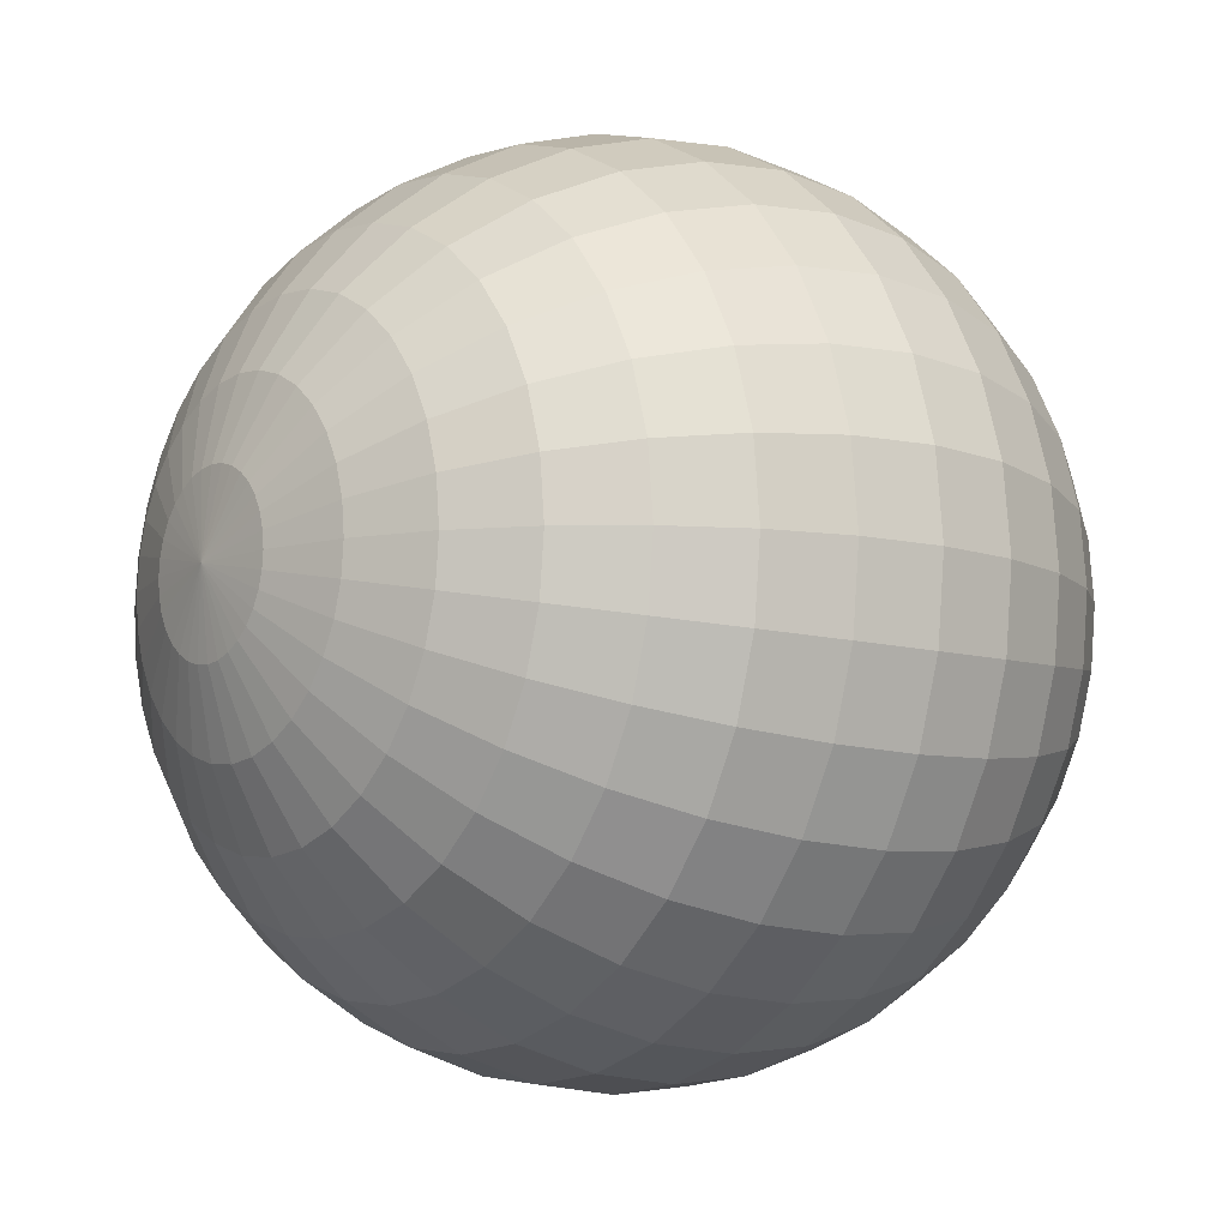
<metadata>
{"format":"obj","ext":"obj","renderer":"f3d","projection":"perspective","resolution":1024,"background":"white","views":[{"elev":-9.2,"azim":52.2,"up":"+Z"}]}
</metadata>
<code>
o Sphere
v -0.1951 0.9808 0
v -0.3827 0.9239 0
v -0.5556 0.8315 0
v -0.7071 0.7071 0
v -0.8315 0.5556 0
v -0.9239 0.3827 0
v -0.9808 0.1951 0
v -1 0 0
v -0.9808 -0.1951 0
v -0.9239 -0.3827 0
v -0.8315 -0.5556 0
v -0.7071 -0.7071 0
v -0.5556 -0.8315 0
v -0.3827 -0.9239 0
v -0.1951 -0.9808 0
v -0.1913 0.9808 -0.03806
v -0.3753 0.9239 -0.07466
v -0.5449 0.8315 -0.1084
v -0.6935 0.7071 -0.1379
v -0.8155 0.5556 -0.1622
v -0.9061 0.3827 -0.1802
v -0.9619 0.1951 -0.1913
v -0.9808 0 -0.1951
v -0.9619 -0.1951 -0.1913
v -0.9061 -0.3827 -0.1802
v -0.8155 -0.5556 -0.1622
v -0.6935 -0.7071 -0.1379
v -0.5449 -0.8315 -0.1084
v -0.3753 -0.9239 -0.07466
v -0.1913 -0.9808 -0.03806
v -0.1802 0.9808 -0.07466
v -0.3536 0.9239 -0.1464
v -0.5133 0.8315 -0.2126
v -0.6533 0.7071 -0.2706
v -0.7682 0.5556 -0.3182
v -0.8536 0.3827 -0.3536
v -0.9061 0.1951 -0.3753
v -0.9239 0 -0.3827
v -0.9061 -0.1951 -0.3753
v -0.8536 -0.3827 -0.3536
v -0.7682 -0.5556 -0.3182
v -0.6533 -0.7071 -0.2706
v -0.5133 -0.8315 -0.2126
v -0.3536 -0.9239 -0.1464
v -0.1802 -0.9808 -0.07466
v -0.1622 0.9808 -0.1084
v -0.3182 0.9239 -0.2126
v -0.4619 0.8315 -0.3087
v -0.5879 0.7071 -0.3928
v -0.6913 0.5556 -0.4619
v -0.7682 0.3827 -0.5133
v -0.8155 0.1951 -0.5449
v -0.8315 0 -0.5556
v -0.8155 -0.1951 -0.5449
v -0.7682 -0.3827 -0.5133
v -0.6913 -0.5556 -0.4619
v -0.5879 -0.7071 -0.3928
v -0.4619 -0.8315 -0.3087
v -0.3182 -0.9239 -0.2126
v -0.1622 -0.9808 -0.1084
v -0.1379 0.9808 -0.1379
v -0.2706 0.9239 -0.2706
v -0.3928 0.8315 -0.3928
v -0.5 0.7071 -0.5
v -0.5879 0.5556 -0.5879
v -0.6533 0.3827 -0.6533
v -0.6935 0.1951 -0.6935
v -0.7071 0 -0.7071
v -0.6935 -0.1951 -0.6935
v -0.6533 -0.3827 -0.6533
v -0.5879 -0.5556 -0.5879
v -0.5 -0.7071 -0.5
v -0.3928 -0.8315 -0.3928
v -0.2706 -0.9239 -0.2706
v -0.1379 -0.9808 -0.1379
v -0.1084 0.9808 -0.1622
v -0.2126 0.9239 -0.3182
v -0.3087 0.8315 -0.4619
v -0.3928 0.7071 -0.5879
v -0.4619 0.5556 -0.6913
v -0.5133 0.3827 -0.7682
v -0.5449 0.1951 -0.8155
v -0.5556 0 -0.8315
v -0.5449 -0.1951 -0.8155
v -0.5133 -0.3827 -0.7682
v -0.4619 -0.5556 -0.6913
v -0.3928 -0.7071 -0.5879
v -0.3087 -0.8315 -0.4619
v -0.2126 -0.9239 -0.3182
v -0.1084 -0.9808 -0.1622
v -0.07466 0.9808 -0.1802
v -0.1464 0.9239 -0.3536
v -0.2126 0.8315 -0.5133
v -0.2706 0.7071 -0.6533
v -0.3182 0.5556 -0.7682
v -0.3536 0.3827 -0.8536
v -0.3753 0.1951 -0.9061
v -0.3827 0 -0.9239
v -0.3753 -0.1951 -0.9061
v -0.3536 -0.3827 -0.8536
v -0.3182 -0.5556 -0.7682
v -0.2706 -0.7071 -0.6533
v -0.2126 -0.8315 -0.5133
v -0.1464 -0.9239 -0.3536
v -0.07466 -0.9808 -0.1802
v -0.03806 0.9808 -0.1913
v -0.07466 0.9239 -0.3753
v -0.1084 0.8315 -0.5449
v -0.1379 0.7071 -0.6935
v -0.1622 0.5556 -0.8155
v -0.1802 0.3827 -0.9061
v -0.1913 0.1951 -0.9619
v -0.1951 0 -0.9808
v -0.1913 -0.1951 -0.9619
v -0.1802 -0.3827 -0.9061
v -0.1622 -0.5556 -0.8155
v -0.1379 -0.7071 -0.6935
v -0.1084 -0.8315 -0.5449
v -0.07466 -0.9239 -0.3753
v -0.03806 -0.9808 -0.1913
v 0 0.9808 -0.1951
v 0 0.9239 -0.3827
v 0 0.8315 -0.5556
v 0 0.7071 -0.7071
v 0 0.5556 -0.8315
v 0 0.3827 -0.9239
v 0 0.1951 -0.9808
v 0 0 -1
v 0 -0.1951 -0.9808
v 0 -0.3827 -0.9239
v 0 -0.5556 -0.8315
v 0 -0.7071 -0.7071
v 0 -0.8315 -0.5556
v 0 -0.9239 -0.3827
v 0 -0.9808 -0.1951
v 0.03806 0.9808 -0.1913
v 0.07466 0.9239 -0.3753
v 0.1084 0.8315 -0.5449
v 0.1379 0.7071 -0.6935
v 0.1622 0.5556 -0.8155
v 0.1802 0.3827 -0.9061
v 0.1913 0.1951 -0.9619
v 0.1951 0 -0.9808
v 0.1913 -0.1951 -0.9619
v 0.1802 -0.3827 -0.9061
v 0.1622 -0.5556 -0.8155
v 0.1379 -0.7071 -0.6935
v 0.1084 -0.8315 -0.5449
v 0.07466 -0.9239 -0.3753
v 0.03806 -0.9808 -0.1913
v 0.07466 0.9808 -0.1802
v 0.1464 0.9239 -0.3536
v 0.2126 0.8315 -0.5133
v 0.2706 0.7071 -0.6533
v 0.3182 0.5556 -0.7682
v 0.3536 0.3827 -0.8536
v 0.3753 0.1951 -0.9061
v 0.3827 0 -0.9239
v 0.3753 -0.1951 -0.9061
v 0.3536 -0.3827 -0.8536
v 0.3182 -0.5556 -0.7682
v 0.2706 -0.7071 -0.6533
v 0.2126 -0.8315 -0.5133
v 0.1464 -0.9239 -0.3536
v 0.07466 -0.9808 -0.1802
v 0.1084 0.9808 -0.1622
v 0.2126 0.9239 -0.3182
v 0.3087 0.8315 -0.4619
v 0.3928 0.7071 -0.5879
v 0.4619 0.5556 -0.6913
v 0.5133 0.3827 -0.7682
v 0.5449 0.1951 -0.8155
v 0.5556 0 -0.8315
v 0.5449 -0.1951 -0.8155
v 0.5133 -0.3827 -0.7682
v 0.4619 -0.5556 -0.6913
v 0.3928 -0.7071 -0.5879
v 0.3087 -0.8315 -0.4619
v 0.2126 -0.9239 -0.3182
v 0.1084 -0.9808 -0.1622
v 0.1379 0.9808 -0.1379
v 0.2706 0.9239 -0.2706
v 0.3928 0.8315 -0.3928
v 0.5 0.7071 -0.5
v 0.5879 0.5556 -0.5879
v 0.6533 0.3827 -0.6533
v 0.6935 0.1951 -0.6935
v 0.7071 0 -0.7071
v 0.6935 -0.1951 -0.6935
v 0.6533 -0.3827 -0.6533
v 0.5879 -0.5556 -0.5879
v 0.5 -0.7071 -0.5
v 0.3928 -0.8315 -0.3928
v 0.2706 -0.9239 -0.2706
v 0.1379 -0.9808 -0.1379
v 0.1622 0.9808 -0.1084
v 0.3182 0.9239 -0.2126
v 0.4619 0.8315 -0.3087
v 0.5879 0.7071 -0.3928
v 0.6913 0.5556 -0.4619
v 0.7682 0.3827 -0.5133
v 0.8155 0.1951 -0.5449
v 0.8315 0 -0.5556
v 0.8155 -0.1951 -0.5449
v 0.7682 -0.3827 -0.5133
v 0.6913 -0.5556 -0.4619
v 0.5879 -0.7071 -0.3928
v 0.4619 -0.8315 -0.3087
v 0.3182 -0.9239 -0.2126
v 0.1622 -0.9808 -0.1084
v 0.1802 0.9808 -0.07466
v 0.3536 0.9239 -0.1464
v 0.5133 0.8315 -0.2126
v 0.6533 0.7071 -0.2706
v 0.7682 0.5556 -0.3182
v 0.8536 0.3827 -0.3536
v 0.9061 0.1951 -0.3753
v 0.9239 0 -0.3827
v 0.9061 -0.1951 -0.3753
v 0.8536 -0.3827 -0.3536
v 0.7682 -0.5556 -0.3182
v 0.6533 -0.7071 -0.2706
v 0.5133 -0.8315 -0.2126
v 0.3536 -0.9239 -0.1464
v 0.1802 -0.9808 -0.07466
v 0.1913 0.9808 -0.03806
v 0.3753 0.9239 -0.07466
v 0.5449 0.8315 -0.1084
v 0.6935 0.7071 -0.1379
v 0.8155 0.5556 -0.1622
v 0.9061 0.3827 -0.1802
v 0.9619 0.1951 -0.1913
v 0.9808 0 -0.1951
v 0.9619 -0.1951 -0.1913
v 0.9061 -0.3827 -0.1802
v 0.8155 -0.5556 -0.1622
v 0.6935 -0.7071 -0.1379
v 0.5449 -0.8315 -0.1084
v 0.3753 -0.9239 -0.07466
v 0.1913 -0.9808 -0.03806
v 0.1951 0.9808 0
v 0.3827 0.9239 -0
v 0.5556 0.8315 -0
v 0.7071 0.7071 0
v 0.8315 0.5556 0
v 0.9239 0.3827 -0
v 0.9808 0.1951 0
v 1 0 0
v 0.9808 -0.1951 0
v 0.9239 -0.3827 -0
v 0.8315 -0.5556 0
v 0.7071 -0.7071 0
v 0.5556 -0.8315 0
v 0.3827 -0.9239 -0
v 0.1951 -0.9808 -0
v 0.1913 0.9808 0.03806
v 0.3753 0.9239 0.07466
v 0.5449 0.8315 0.1084
v 0.6935 0.7071 0.1379
v 0.8155 0.5556 0.1622
v 0.9061 0.3827 0.1802
v 0.9619 0.1951 0.1913
v 0.9808 0 0.1951
v 0.9619 -0.1951 0.1913
v 0.9061 -0.3827 0.1802
v 0.8155 -0.5556 0.1622
v 0.6935 -0.7071 0.1379
v 0.5449 -0.8315 0.1084
v 0.3753 -0.9239 0.07466
v 0.1913 -0.9808 0.03806
v 0.1802 0.9808 0.07466
v 0.3536 0.9239 0.1464
v 0.5133 0.8315 0.2126
v 0.6533 0.7071 0.2706
v 0.7682 0.5556 0.3182
v 0.8536 0.3827 0.3536
v 0.9061 0.1951 0.3753
v 0.9239 0 0.3827
v 0.9061 -0.1951 0.3753
v 0.8536 -0.3827 0.3536
v 0.7682 -0.5556 0.3182
v 0.6533 -0.7071 0.2706
v 0.5133 -0.8315 0.2126
v 0.3536 -0.9239 0.1464
v 0.1802 -0.9808 0.07466
v 0.1622 0.9808 0.1084
v 0.3182 0.9239 0.2126
v 0.4619 0.8315 0.3087
v 0.5879 0.7071 0.3928
v 0.6913 0.5556 0.4619
v 0.7682 0.3827 0.5133
v 0.8155 0.1951 0.5449
v 0.8315 0 0.5556
v 0.8155 -0.1951 0.5449
v 0.7682 -0.3827 0.5133
v 0.6913 -0.5556 0.4619
v 0.5879 -0.7071 0.3928
v 0.4619 -0.8315 0.3087
v 0.3182 -0.9239 0.2126
v 0.1622 -0.9808 0.1084
v 0.1379 0.9808 0.1379
v 0.2706 0.9239 0.2706
v 0.3928 0.8315 0.3928
v 0.5 0.7071 0.5
v 0.5879 0.5556 0.5879
v 0.6533 0.3827 0.6533
v 0.6935 0.1951 0.6935
v 0.7071 0 0.7071
v 0.6935 -0.1951 0.6935
v 0.6533 -0.3827 0.6533
v 0.5879 -0.5556 0.5879
v 0.5 -0.7071 0.5
v 0.3928 -0.8315 0.3928
v 0.2706 -0.9239 0.2706
v 0.1379 -0.9808 0.1379
v 0.1084 0.9808 0.1622
v 0.2126 0.9239 0.3182
v 0.3087 0.8315 0.4619
v 0.3928 0.7071 0.5879
v 0.4619 0.5556 0.6913
v 0.5133 0.3827 0.7682
v 0.5449 0.1951 0.8155
v 0.5556 0 0.8315
v 0.5449 -0.1951 0.8155
v 0.5133 -0.3827 0.7682
v 0.4619 -0.5556 0.6913
v 0.3928 -0.7071 0.5879
v 0.3087 -0.8315 0.4619
v 0.2126 -0.9239 0.3182
v 0.1084 -0.9808 0.1622
v 0 -1 0
v 0.07466 0.9808 0.1802
v 0.1464 0.9239 0.3536
v 0.2126 0.8315 0.5133
v 0.2706 0.7071 0.6533
v 0.3182 0.5556 0.7682
v 0.3536 0.3827 0.8536
v 0.3753 0.1951 0.9061
v 0.3827 0 0.9239
v 0.3753 -0.1951 0.9061
v 0.3536 -0.3827 0.8536
v 0.3182 -0.5556 0.7682
v 0.2706 -0.7071 0.6533
v 0.2126 -0.8315 0.5133
v 0.1464 -0.9239 0.3536
v 0.07466 -0.9808 0.1802
v 0.03806 0.9808 0.1913
v 0.07466 0.9239 0.3753
v 0.1084 0.8315 0.5449
v 0.1379 0.7071 0.6935
v 0.1622 0.5556 0.8155
v 0.1802 0.3827 0.9061
v 0.1913 0.1951 0.9619
v 0.1951 0 0.9808
v 0.1913 -0.1951 0.9619
v 0.1802 -0.3827 0.9061
v 0.1622 -0.5556 0.8155
v 0.1379 -0.7071 0.6935
v 0.1084 -0.8315 0.5449
v 0.07466 -0.9239 0.3753
v 0.03806 -0.9808 0.1913
v 0 0.9808 0.1951
v 0 0.9239 0.3827
v 0 0.8315 0.5556
v 0 0.7071 0.7071
v 0 0.5556 0.8315
v 0 0.3827 0.9239
v 0 0.1951 0.9808
v 0 0 1
v 0 -0.1951 0.9808
v 0 -0.3827 0.9239
v 0 -0.5556 0.8315
v 0 -0.7071 0.7071
v 0 -0.8315 0.5556
v 0 -0.9239 0.3827
v 0 -0.9808 0.1951
v -0.03806 0.9808 0.1913
v -0.07466 0.9239 0.3753
v -0.1084 0.8315 0.5449
v -0.1379 0.7071 0.6935
v -0.1622 0.5556 0.8155
v -0.1802 0.3827 0.9061
v -0.1913 0.1951 0.9619
v -0.1951 0 0.9808
v -0.1913 -0.1951 0.9619
v -0.1802 -0.3827 0.9061
v -0.1622 -0.5556 0.8155
v -0.1379 -0.7071 0.6935
v -0.1084 -0.8315 0.5449
v -0.07466 -0.9239 0.3753
v -0.03806 -0.9808 0.1913
v -0.07466 0.9808 0.1802
v -0.1464 0.9239 0.3536
v -0.2126 0.8315 0.5133
v -0.2706 0.7071 0.6533
v -0.3182 0.5556 0.7682
v -0.3536 0.3827 0.8536
v -0.3753 0.1951 0.9061
v -0.3827 0 0.9239
v -0.3753 -0.1951 0.9061
v -0.3536 -0.3827 0.8536
v -0.3182 -0.5556 0.7682
v -0.2706 -0.7071 0.6533
v -0.2126 -0.8315 0.5133
v -0.1464 -0.9239 0.3536
v -0.07466 -0.9808 0.1802
v -0.1084 0.9808 0.1622
v -0.2126 0.9239 0.3182
v -0.3087 0.8315 0.4619
v -0.3928 0.7071 0.5879
v -0.4619 0.5556 0.6913
v -0.5133 0.3827 0.7682
v -0.5449 0.1951 0.8155
v -0.5556 0 0.8315
v -0.5449 -0.1951 0.8155
v -0.5133 -0.3827 0.7682
v -0.4619 -0.5556 0.6913
v -0.3928 -0.7071 0.5879
v -0.3087 -0.8315 0.4619
v -0.2126 -0.9239 0.3182
v -0.1084 -0.9808 0.1622
v -0.1379 0.9808 0.1379
v -0.2706 0.9239 0.2706
v -0.3928 0.8315 0.3928
v -0.5 0.7071 0.5
v -0.5879 0.5556 0.5879
v -0.6533 0.3827 0.6533
v -0.6935 0.1951 0.6935
v -0.7071 0 0.7071
v -0.6935 -0.1951 0.6935
v -0.6533 -0.3827 0.6533
v -0.5879 -0.5556 0.5879
v -0.5 -0.7071 0.5
v -0.3928 -0.8315 0.3928
v -0.2706 -0.9239 0.2706
v -0.1379 -0.9808 0.1379
v -0.1622 0.9808 0.1084
v -0.3182 0.9239 0.2126
v -0.4619 0.8315 0.3087
v -0.5879 0.7071 0.3928
v -0.6913 0.5556 0.4619
v -0.7682 0.3827 0.5133
v -0.8155 0.1951 0.5449
v -0.8315 0 0.5556
v -0.8155 -0.1951 0.5449
v -0.7682 -0.3827 0.5133
v -0.6913 -0.5556 0.4619
v -0.5879 -0.7071 0.3928
v -0.4619 -0.8315 0.3087
v -0.3182 -0.9239 0.2126
v -0.1622 -0.9808 0.1084
v 0 1 0
v -0.1802 0.9808 0.07466
v -0.3536 0.9239 0.1464
v -0.5133 0.8315 0.2126
v -0.6533 0.7071 0.2706
v -0.7682 0.5556 0.3182
v -0.8536 0.3827 0.3536
v -0.9061 0.1951 0.3753
v -0.9239 0 0.3827
v -0.9061 -0.1951 0.3753
v -0.8536 -0.3827 0.3536
v -0.7682 -0.5556 0.3182
v -0.6533 -0.7071 0.2706
v -0.5133 -0.8315 0.2126
v -0.3536 -0.9239 0.1464
v -0.1802 -0.9808 0.07466
v -0.1913 0.9808 0.03806
v -0.3753 0.9239 0.07466
v -0.5449 0.8315 0.1084
v -0.6935 0.7071 0.1379
v -0.8155 0.5556 0.1622
v -0.9061 0.3827 0.1802
v -0.9619 0.1951 0.1913
v -0.9808 0 0.1951
v -0.9619 -0.1951 0.1913
v -0.9061 -0.3827 0.1802
v -0.8155 -0.5556 0.1622
v -0.6935 -0.7071 0.1379
v -0.5449 -0.8315 0.1084
v -0.3753 -0.9239 0.07466
v -0.1913 -0.9808 0.03806
f 15 14 29 30
f 8 7 22 23
f 9 8 23 24
f 2 1 16 17
f 10 9 24 25
f 3 2 17 18
f 11 10 25 26
f 4 3 18 19
f 12 11 26 27
f 5 4 19 20
f 13 12 27 28
f 6 5 20 21
f 14 13 28 29
f 7 6 21 22
f 21 20 35 36
f 29 28 43 44
f 22 21 36 37
f 30 29 44 45
f 23 22 37 38
f 24 23 38 39
f 17 16 31 32
f 25 24 39 40
f 18 17 32 33
f 26 25 40 41
f 19 18 33 34
f 27 26 41 42
f 20 19 34 35
f 28 27 42 43
f 40 39 54 55
f 33 32 47 48
f 41 40 55 56
f 34 33 48 49
f 42 41 56 57
f 35 34 49 50
f 43 42 57 58
f 36 35 50 51
f 44 43 58 59
f 37 36 51 52
f 45 44 59 60
f 38 37 52 53
f 39 38 53 54
f 32 31 46 47
f 59 58 73 74
f 52 51 66 67
f 60 59 74 75
f 53 52 67 68
f 54 53 68 69
f 47 46 61 62
f 55 54 69 70
f 48 47 62 63
f 56 55 70 71
f 49 48 63 64
f 57 56 71 72
f 50 49 64 65
f 58 57 72 73
f 51 50 65 66
f 71 70 85 86
f 64 63 78 79
f 72 71 86 87
f 65 64 79 80
f 73 72 87 88
f 66 65 80 81
f 74 73 88 89
f 67 66 81 82
f 75 74 89 90
f 68 67 82 83
f 69 68 83 84
f 62 61 76 77
f 70 69 84 85
f 63 62 77 78
f 90 89 104 105
f 83 82 97 98
f 84 83 98 99
f 77 76 91 92
f 85 84 99 100
f 78 77 92 93
f 86 85 100 101
f 79 78 93 94
f 87 86 101 102
f 80 79 94 95
f 88 87 102 103
f 81 80 95 96
f 89 88 103 104
f 82 81 96 97
f 94 93 108 109
f 102 101 116 117
f 95 94 109 110
f 103 102 117 118
f 96 95 110 111
f 104 103 118 119
f 97 96 111 112
f 105 104 119 120
f 98 97 112 113
f 99 98 113 114
f 92 91 106 107
f 100 99 114 115
f 93 92 107 108
f 101 100 115 116
f 113 112 127 128
f 114 113 128 129
f 107 106 121 122
f 115 114 129 130
f 108 107 122 123
f 116 115 130 131
f 109 108 123 124
f 117 116 131 132
f 110 109 124 125
f 118 117 132 133
f 111 110 125 126
f 119 118 133 134
f 112 111 126 127
f 120 119 134 135
f 132 131 146 147
f 125 124 139 140
f 133 132 147 148
f 126 125 140 141
f 134 133 148 149
f 127 126 141 142
f 135 134 149 150
f 128 127 142 143
f 129 128 143 144
f 122 121 136 137
f 130 129 144 145
f 123 122 137 138
f 131 130 145 146
f 124 123 138 139
f 144 143 158 159
f 137 136 151 152
f 145 144 159 160
f 138 137 152 153
f 146 145 160 161
f 139 138 153 154
f 147 146 161 162
f 140 139 154 155
f 148 147 162 163
f 141 140 155 156
f 149 148 163 164
f 142 141 156 157
f 150 149 164 165
f 143 142 157 158
f 155 154 169 170
f 163 162 177 178
f 156 155 170 171
f 164 163 178 179
f 157 156 171 172
f 165 164 179 180
f 158 157 172 173
f 159 158 173 174
f 152 151 166 167
f 160 159 174 175
f 153 152 167 168
f 161 160 175 176
f 154 153 168 169
f 162 161 176 177
f 174 173 188 189
f 167 166 181 182
f 175 174 189 190
f 168 167 182 183
f 176 175 190 191
f 169 168 183 184
f 177 176 191 192
f 170 169 184 185
f 178 177 192 193
f 171 170 185 186
f 179 178 193 194
f 172 171 186 187
f 180 179 194 195
f 173 172 187 188
f 193 192 207 208
f 186 185 200 201
f 194 193 208 209
f 187 186 201 202
f 195 194 209 210
f 188 187 202 203
f 189 188 203 204
f 182 181 196 197
f 190 189 204 205
f 183 182 197 198
f 191 190 205 206
f 184 183 198 199
f 192 191 206 207
f 185 184 199 200
f 205 204 219 220
f 198 197 212 213
f 206 205 220 221
f 199 198 213 214
f 207 206 221 222
f 200 199 214 215
f 208 207 222 223
f 201 200 215 216
f 209 208 223 224
f 202 201 216 217
f 210 209 224 225
f 203 202 217 218
f 204 203 218 219
f 197 196 211 212
f 224 223 238 239
f 217 216 231 232
f 225 224 239 240
f 218 217 232 233
f 219 218 233 234
f 212 211 226 227
f 220 219 234 235
f 213 212 227 228
f 221 220 235 236
f 214 213 228 229
f 222 221 236 237
f 215 214 229 230
f 223 222 237 238
f 216 215 230 231
f 228 227 242 243
f 236 235 250 251
f 229 228 243 244
f 237 236 251 252
f 230 229 244 245
f 238 237 252 253
f 231 230 245 246
f 239 238 253 254
f 232 231 246 247
f 240 239 254 255
f 233 232 247 248
f 234 233 248 249
f 227 226 241 242
f 235 234 249 250
f 247 246 261 262
f 255 254 269 270
f 248 247 262 263
f 249 248 263 264
f 242 241 256 257
f 250 249 264 265
f 243 242 257 258
f 251 250 265 266
f 244 243 258 259
f 252 251 266 267
f 245 244 259 260
f 253 252 267 268
f 246 245 260 261
f 254 253 268 269
f 266 265 280 281
f 259 258 273 274
f 267 266 281 282
f 260 259 274 275
f 268 267 282 283
f 261 260 275 276
f 269 268 283 284
f 262 261 276 277
f 270 269 284 285
f 263 262 277 278
f 264 263 278 279
f 257 256 271 272
f 265 264 279 280
f 258 257 272 273
f 285 284 299 300
f 278 277 292 293
f 279 278 293 294
f 272 271 286 287
f 280 279 294 295
f 273 272 287 288
f 281 280 295 296
f 274 273 288 289
f 282 281 296 297
f 275 274 289 290
f 283 282 297 298
f 276 275 290 291
f 284 283 298 299
f 277 276 291 292
f 289 288 303 304
f 297 296 311 312
f 290 289 304 305
f 298 297 312 313
f 291 290 305 306
f 299 298 313 314
f 292 291 306 307
f 300 299 314 315
f 293 292 307 308
f 294 293 308 309
f 287 286 301 302
f 295 294 309 310
f 288 287 302 303
f 296 295 310 311
f 308 307 322 323
f 309 308 323 324
f 302 301 316 317
f 310 309 324 325
f 303 302 317 318
f 311 310 325 326
f 304 303 318 319
f 312 311 326 327
f 305 304 319 320
f 313 312 327 328
f 306 305 320 321
f 314 313 328 329
f 307 306 321 322
f 315 314 329 330
f 327 326 342 343
f 320 319 335 336
f 328 327 343 344
f 321 320 336 337
f 329 328 344 345
f 322 321 337 338
f 330 329 345 346
f 323 322 338 339
f 324 323 339 340
f 317 316 332 333
f 325 324 340 341
f 318 317 333 334
f 326 325 341 342
f 319 318 334 335
f 340 339 354 355
f 333 332 347 348
f 341 340 355 356
f 334 333 348 349
f 342 341 356 357
f 335 334 349 350
f 343 342 357 358
f 336 335 350 351
f 344 343 358 359
f 337 336 351 352
f 345 344 359 360
f 338 337 352 353
f 346 345 360 361
f 339 338 353 354
f 359 358 373 374
f 352 351 366 367
f 360 359 374 375
f 353 352 367 368
f 361 360 375 376
f 354 353 368 369
f 355 354 369 370
f 348 347 362 363
f 356 355 370 371
f 349 348 363 364
f 357 356 371 372
f 350 349 364 365
f 358 357 372 373
f 351 350 365 366
f 363 362 377 378
f 371 370 385 386
f 364 363 378 379
f 372 371 386 387
f 365 364 379 380
f 373 372 387 388
f 366 365 380 381
f 374 373 388 389
f 367 366 381 382
f 375 374 389 390
f 368 367 382 383
f 376 375 390 391
f 369 368 383 384
f 370 369 384 385
f 382 381 396 397
f 390 389 404 405
f 383 382 397 398
f 391 390 405 406
f 384 383 398 399
f 385 384 399 400
f 378 377 392 393
f 386 385 400 401
f 379 378 393 394
f 387 386 401 402
f 380 379 394 395
f 388 387 402 403
f 381 380 395 396
f 389 388 403 404
f 401 400 415 416
f 394 393 408 409
f 402 401 416 417
f 395 394 409 410
f 403 402 417 418
f 396 395 410 411
f 404 403 418 419
f 397 396 411 412
f 405 404 419 420
f 398 397 412 413
f 406 405 420 421
f 399 398 413 414
f 400 399 414 415
f 393 392 407 408
f 420 419 434 435
f 413 412 427 428
f 421 420 435 436
f 414 413 428 429
f 415 414 429 430
f 408 407 422 423
f 416 415 430 431
f 409 408 423 424
f 417 416 431 432
f 410 409 424 425
f 418 417 432 433
f 411 410 425 426
f 419 418 433 434
f 412 411 426 427
f 424 423 438 439
f 432 431 446 447
f 425 424 439 440
f 433 432 447 448
f 426 425 440 441
f 434 433 448 449
f 427 426 441 442
f 435 434 449 450
f 428 427 442 443
f 436 435 450 451
f 429 428 443 444
f 430 429 444 445
f 423 422 437 438
f 431 430 445 446
f 443 442 458 459
f 451 450 466 467
f 444 443 459 460
f 445 444 460 461
f 438 437 453 454
f 446 445 461 462
f 439 438 454 455
f 447 446 462 463
f 440 439 455 456
f 448 447 463 464
f 441 440 456 457
f 449 448 464 465
f 442 441 457 458
f 450 449 465 466
f 463 462 477 478
f 456 455 470 471
f 464 463 478 479
f 457 456 471 472
f 465 464 479 480
f 458 457 472 473
f 466 465 480 481
f 459 458 473 474
f 467 466 481 482
f 460 459 474 475
f 461 460 475 476
f 454 453 468 469
f 462 461 476 477
f 455 454 469 470
f 1 452 16
f 331 15 30
f 16 452 31
f 331 30 45
f 31 452 46
f 331 45 60
f 46 452 61
f 331 60 75
f 61 452 76
f 331 75 90
f 76 452 91
f 331 90 105
f 91 452 106
f 331 105 120
f 106 452 121
f 331 120 135
f 121 452 136
f 331 135 150
f 136 452 151
f 331 150 165
f 151 452 166
f 331 165 180
f 166 452 181
f 331 180 195
f 181 452 196
f 331 195 210
f 196 452 211
f 331 210 225
f 211 452 226
f 331 225 240
f 226 452 241
f 331 240 255
f 241 452 256
f 331 255 270
f 256 452 271
f 331 270 285
f 271 452 286
f 331 285 300
f 286 452 301
f 331 300 315
f 301 452 316
f 331 315 330
f 316 452 332
f 331 330 346
f 331 346 361
f 332 452 347
f 347 452 362
f 331 361 376
f 362 452 377
f 331 376 391
f 377 452 392
f 331 391 406
f 392 452 407
f 331 406 421
f 407 452 422
f 331 421 436
f 422 452 437
f 331 436 451
f 437 452 453
f 331 451 467
f 453 452 468
f 331 467 482
f 482 481 14 15
f 475 474 7 8
f 468 452 1
f 331 482 15
f 476 475 8 9
f 469 468 1 2
f 477 476 9 10
f 470 469 2 3
f 478 477 10 11
f 471 470 3 4
f 479 478 11 12
f 472 471 4 5
f 480 479 12 13
f 473 472 5 6
f 481 480 13 14
f 474 473 6 7

</code>
